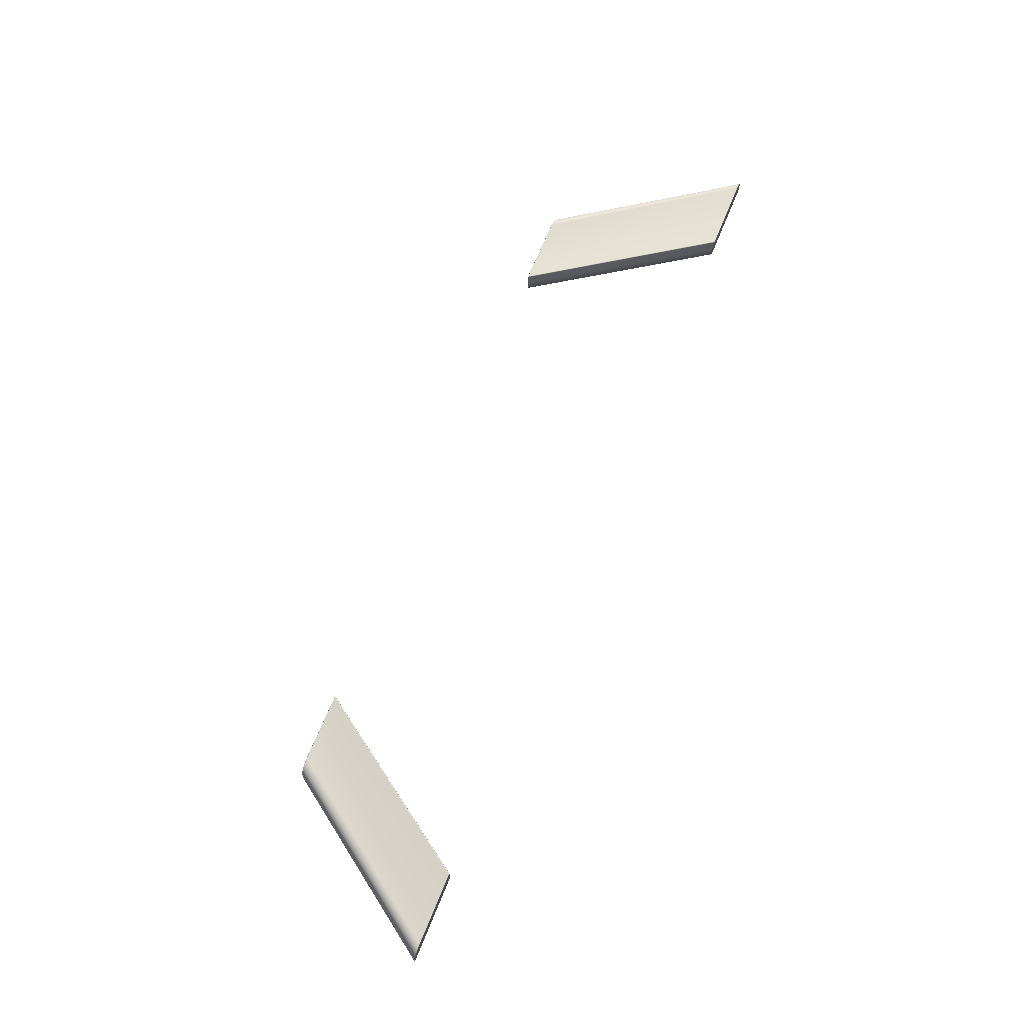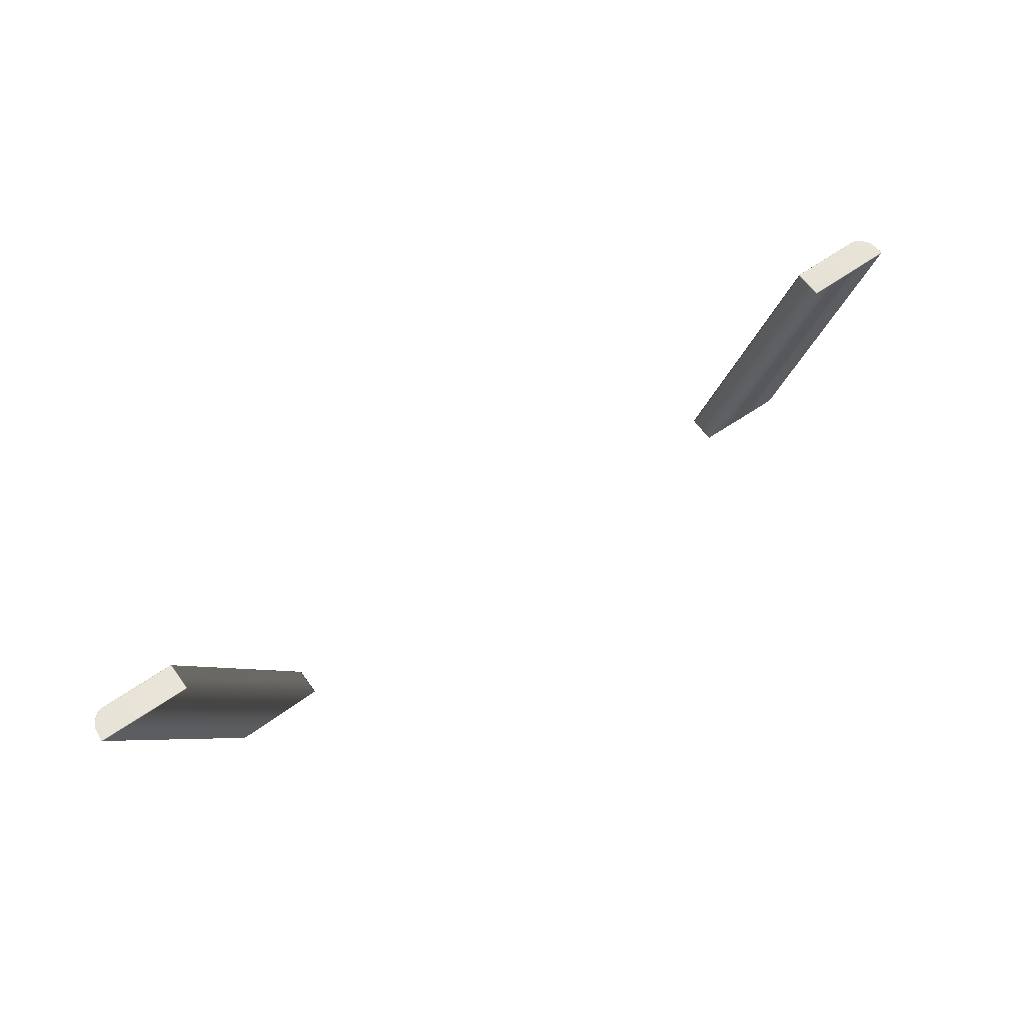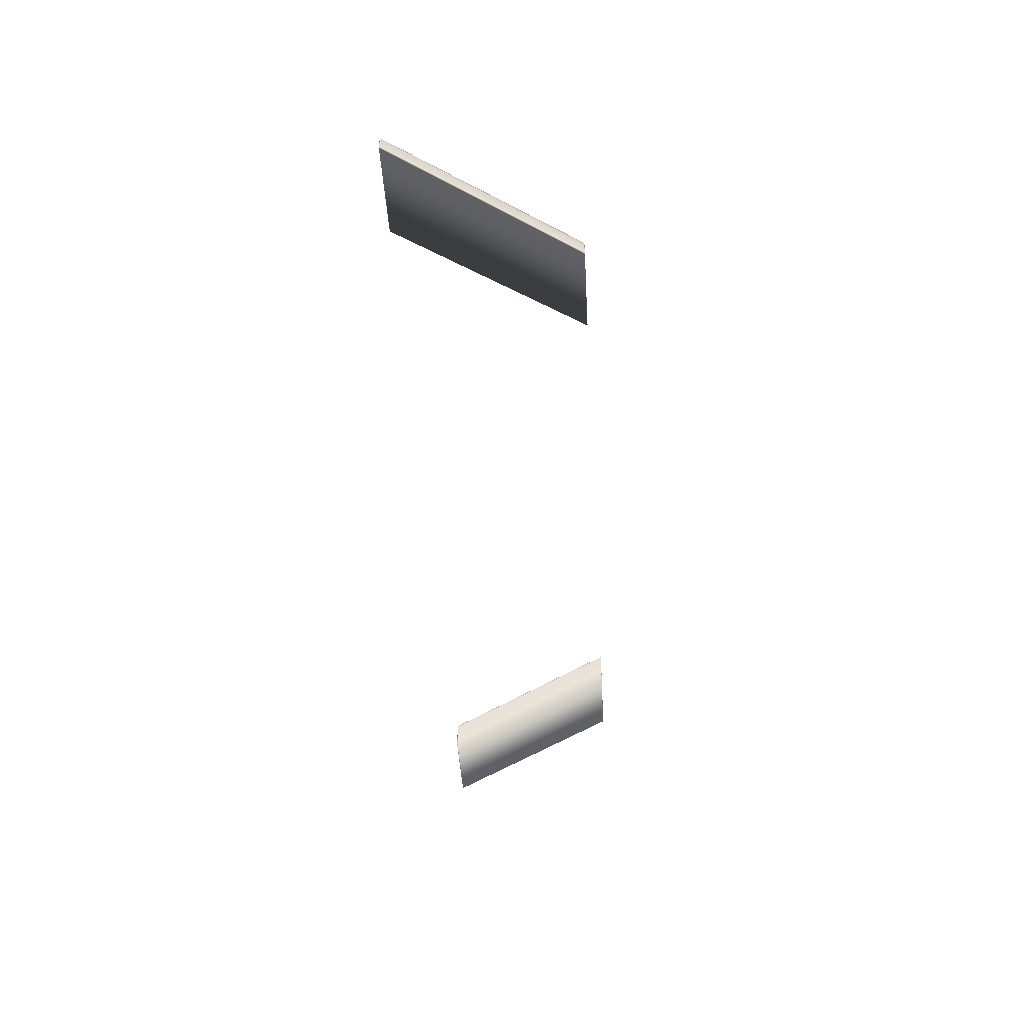
<metadata>
{"format":"obj","ext":"obj","renderer":"f3d","projection":"perspective","resolution":1024,"background":"white","views":[{"elev":71.1,"azim":-67.5,"up":"+Y"},{"elev":61.9,"azim":-35.6,"up":"+Z"},{"elev":-45.7,"azim":93.4,"up":"+Y"}]}
</metadata>
<code>
g ENV_S04_Taper_Raised_Path_Round_S_HardPlastic_Grey_MO
v 4.82 4.767 -10.03
v 7.04 4.753 -6.745
v 8.389 4.753 -6.745
v 6.113 4.74 -10.03
v 6.209 4.74 -10.03
v 8.454 4.753 -6.745
v 8.569 4.753 -6.745
v 8.461 4.756 -6.736
v 8.395 4.756 -6.736
v 8.389 4.753 -6.745
v 7.049 4.756 -6.736
v 7.04 4.753 -6.745
v 8.575 4.756 -6.736
v 8.689 4.752 -6.745
v 8.69 4.755 -6.736
v 8.708 4.763 -6.736
v 8.706 4.76 -6.745
v 8.715 4.78 -6.736
v 6.302 4.74 -10.03
v 6.4 4.74 -10.03
v 6.414 4.747 -10.03
v 8.712 4.778 -6.745
v 6.201 4.743 -10.04
v 6.113 4.74 -10.03
v 6.293 4.743 -10.04
v 6.107 4.743 -10.04
v 4.815 4.77 -10.04
v 4.82 4.767 -10.03
v 6.388 4.743 -10.04
v 6.402 4.75 -10.04
v 6.419 4.766 -10.03
v 6.408 4.767 -10.04
v 8.684 5.046 -6.745
v 8.687 5.045 -6.736
v 6.396 5.034 -10.03
v 6.385 5.032 -10.04
v 8.597 5.176 -6.745
v 8.602 5.173 -6.736
v 6.325 5.163 -10.03
v 6.316 5.161 -10.04
v 8.512 5.257 -6.745
v 8.517 5.255 -6.736
v 6.242 5.231 -10.03
v 6.233 5.228 -10.04
v 6.121 5.275 -10.03
v 6.113 5.272 -10.04
v 4.836 5.271 -10.04
v 6.121 5.275 -10.03
v 4.841 5.275 -10.03
v 8.419 5.288 -6.745
v 8.419 5.288 -6.745
v 8.424 5.285 -6.736
v 7.066 5.288 -6.745
v 7.076 5.284 -6.736
v 7.057 5.279 -6.736
v 4.826 5.271 -10.03
v 4.821 5.267 -10.04
v 7.048 5.283 -6.745
v 7.04 5.266 -6.745
v 4.82 5.253 -10.03
v 7.049 5.262 -6.736
v 7.04 5.147 -6.745
v 7.059 5.253 -6.732
v 7.049 5.146 -6.736
v 7.059 5.146 -6.732
v 7.067 5.27 -6.732
v 7.076 5.284 -6.736
v 7.086 5.274 -6.732
v 8.424 5.277 -6.732
v 8.424 5.285 -6.736
v 8.516 5.248 -6.732
v 8.517 5.255 -6.736
v 8.599 5.168 -6.732
v 8.602 5.173 -6.736
v 8.683 5.042 -6.732
v 8.687 5.045 -6.736
v 8.454 5.148 -6.732
v 8.424 5.277 -6.732
v 8.39 5.152 -6.732
v 8.524 5.117 -6.732
v 8.394 5.026 -6.732
v 8.46 5.026 -6.732
v 8.708 4.787 -6.732
v 8.715 4.78 -6.736
v 8.708 4.763 -6.736
v 8.702 4.77 -6.732
v 8.69 4.755 -6.736
v 8.683 4.763 -6.732
v 8.576 4.764 -6.732
v 8.575 4.756 -6.736
v 8.563 5.005 -6.732
v 8.463 4.763 -6.732
v 8.461 4.756 -6.736
v 8.397 4.764 -6.732
v 8.395 4.756 -6.736
v 8.397 4.764 -6.732
v 7.059 4.764 -6.732
v 7.049 4.756 -6.736
v 7.059 5.007 -6.732
v 7.049 5.007 -6.736
v 7.04 4.753 -6.745
v 7.04 5.007 -6.745
v 4.82 5.021 -10.03
v 4.82 4.767 -10.03
v 4.82 5.134 -10.03
v 4.815 5.021 -10.04
v 4.815 4.77 -10.04
v 4.815 5.25 -10.04
v 4.815 5.134 -10.04
v 4.818 5.133 -10.04
v 4.818 5.021 -10.04
v 4.818 4.778 -10.04
v 6.107 4.743 -10.04
v 6.104 4.751 -10.04
v 6.197 4.751 -10.04
v 6.201 4.743 -10.04
v 6.293 4.743 -10.04
v 6.099 4.99 -10.04
v 6.104 4.751 -10.04
v 6.289 4.751 -10.04
v 6.388 4.743 -10.04
v 6.195 4.991 -10.04
v 6.099 5.121 -10.04
v 6.377 4.751 -10.04
v 6.402 4.75 -10.04
v 6.376 5.03 -10.04
v 6.391 4.758 -10.04
v 6.279 4.992 -10.04
v 6.408 4.767 -10.04
v 6.397 4.775 -10.04
v 6.385 5.032 -10.04
v 6.316 5.161 -10.04
v 6.19 5.112 -10.04
v 6.247 5.081 -10.04
v 6.308 5.156 -10.04
v 6.233 5.228 -10.04
v 6.227 5.222 -10.04
v 6.113 5.272 -10.04
v 6.11 5.265 -10.04
v 6.11 5.265 -10.04
v 4.839 5.262 -10.04
v 4.836 5.271 -10.04
v 4.824 5.257 -10.04
v 4.818 5.24 -10.04
v -4.818 4.767 -10.06
v -8.389 4.753 -6.745
v -7.04 4.753 -6.745
v -6.112 4.74 -10.06
v -6.206 4.74 -10.06
v -8.455 4.753 -6.745
v -8.569 4.753 -6.745
v -8.461 4.756 -6.736
v -8.395 4.756 -6.736
v -8.389 4.753 -6.745
v -7.049 4.756 -6.736
v -7.04 4.753 -6.745
v -8.574 4.756 -6.736
v -8.689 4.752 -6.745
v -8.69 4.755 -6.736
v -8.708 4.763 -6.736
v -8.706 4.76 -6.745
v -8.715 4.78 -6.736
v -6.3 4.74 -10.06
v -6.398 4.74 -10.06
v -6.412 4.747 -10.06
v -8.712 4.778 -6.745
v -6.199 4.743 -10.07
v -6.112 4.74 -10.06
v -6.291 4.743 -10.07
v -6.105 4.743 -10.07
v -4.813 4.77 -10.07
v -4.818 4.767 -10.06
v -6.386 4.743 -10.07
v -6.4 4.75 -10.07
v -6.417 4.766 -10.06
v -6.405 4.767 -10.07
v -8.684 5.046 -6.745
v -8.687 5.045 -6.736
v -6.394 5.034 -10.06
v -6.383 5.032 -10.07
v -8.598 5.176 -6.745
v -8.602 5.173 -6.736
v -6.323 5.163 -10.06
v -6.313 5.161 -10.07
v -8.512 5.257 -6.745
v -8.517 5.255 -6.736
v -6.24 5.231 -10.06
v -6.231 5.228 -10.07
v -6.118 5.275 -10.06
v -6.111 5.272 -10.07
v -4.834 5.271 -10.07
v -6.118 5.275 -10.06
v -4.839 5.275 -10.06
v -8.419 5.288 -6.745
v -8.419 5.288 -6.745
v -8.424 5.285 -6.736
v -7.066 5.288 -6.745
v -7.076 5.284 -6.736
v -7.057 5.279 -6.736
v -4.824 5.271 -10.06
v -4.819 5.267 -10.07
v -7.048 5.283 -6.745
v -7.04 5.266 -6.745
v -4.818 5.253 -10.06
v -7.049 5.262 -6.736
v -7.04 5.147 -6.745
v -7.059 5.253 -6.732
v -7.049 5.146 -6.736
v -7.068 5.27 -6.732
v -7.076 5.284 -6.736
v -4.818 5.134 -10.06
v -4.813 5.25 -10.07
v -7.04 5.007 -6.745
v -7.059 5.146 -6.732
v -8.39 5.152 -6.732
v -7.086 5.274 -6.732
v -8.424 5.277 -6.732
v -8.424 5.285 -6.736
v -8.516 5.248 -6.732
v -8.424 5.277 -6.732
v -8.517 5.255 -6.736
v -8.454 5.148 -6.732
v -8.599 5.168 -6.732
v -8.602 5.173 -6.736
v -8.683 5.042 -6.732
v -8.687 5.045 -6.736
v -8.394 5.026 -6.732
v -8.524 5.117 -6.732
v -8.46 5.026 -6.732
v -8.708 4.787 -6.732
v -8.715 4.78 -6.736
v -8.708 4.763 -6.736
v -8.701 4.77 -6.732
v -8.69 4.755 -6.736
v -8.683 4.763 -6.732
v -8.576 4.764 -6.732
v -8.574 4.756 -6.736
v -8.563 5.005 -6.732
v -8.463 4.763 -6.732
v -8.461 4.756 -6.736
v -8.398 4.764 -6.732
v -8.395 4.756 -6.736
v -8.398 4.764 -6.732
v -7.06 4.764 -6.732
v -7.049 4.756 -6.736
v -7.06 5.007 -6.732
v -7.049 5.007 -6.736
v -7.04 4.753 -6.745
v -4.818 5.021 -10.06
v -4.818 4.767 -10.06
v -4.813 5.134 -10.07
v -4.813 5.021 -10.07
v -4.813 4.77 -10.07
v -4.815 5.133 -10.07
v -4.816 5.021 -10.07
v -6.096 5.121 -10.07
v -4.816 5.24 -10.07
v -4.822 5.257 -10.07
v -4.837 5.262 -10.07
v -4.834 5.271 -10.07
v -6.111 5.272 -10.07
v -6.108 5.265 -10.07
v -6.108 5.265 -10.07
v -6.225 5.222 -10.07
v -6.231 5.228 -10.07
v -4.816 4.778 -10.07
v -6.105 4.743 -10.07
v -6.102 4.751 -10.07
v -6.195 4.751 -10.07
v -6.199 4.743 -10.07
v -6.291 4.743 -10.07
v -6.097 4.99 -10.07
v -6.102 4.751 -10.07
v -6.306 5.156 -10.07
v -6.313 5.161 -10.07
v -6.374 5.03 -10.07
v -6.383 5.032 -10.07
v -6.405 4.767 -10.07
v -6.188 5.112 -10.07
v -6.193 4.991 -10.07
v -6.245 5.081 -10.07
v -6.287 4.751 -10.07
v -6.386 4.743 -10.07
v -6.277 4.992 -10.07
v -6.375 4.751 -10.07
v -6.4 4.75 -10.07
v -6.395 4.775 -10.07
v -6.389 4.758 -10.07
g ENV_S04_Taper_Raised_Path_Round_S_HardPlastic_Grey_MO_0
f 3 2 1
f 4 3 1
f 4 5 3
f 5 6 3
f 7 6 5
f 8 6 7
f 6 8 9
f 10 6 9
f 10 9 11
f 12 10 11
f 13 8 7
f 13 7 14
f 15 13 14
f 16 15 14
f 17 16 14
f 18 16 17
f 19 7 5
f 20 14 7
f 19 20 7
f 21 17 14
f 20 21 14
f 22 18 17
f 22 17 21
f 5 23 19
f 23 5 24
f 23 25 19
f 19 25 20
f 26 23 24
f 26 24 27
f 24 28 27
f 25 29 20
f 20 29 21
f 29 30 21
f 21 30 31
f 31 22 21
f 30 32 31
f 33 22 31
f 22 33 18
f 33 34 18
f 35 31 32
f 35 33 31
f 36 35 32
f 33 37 34
f 37 33 35
f 37 38 34
f 39 35 36
f 39 37 35
f 40 39 36
f 37 41 38
f 41 37 39
f 41 42 38
f 43 39 40
f 43 41 39
f 44 43 40
f 45 43 44
f 46 45 44
f 46 47 45
f 43 48 41
f 47 49 45
f 41 50 42
f 48 51 41
f 48 49 51
f 50 52 42
f 50 53 52
f 49 53 51
f 53 54 52
f 55 54 53
f 49 47 56
f 49 56 53
f 47 57 56
f 58 55 53
f 56 58 53
f 59 58 56
f 56 57 60
f 60 59 56
f 59 61 58
f 61 55 58
f 62 59 60
f 59 62 61
f 55 61 63
f 62 64 61
f 61 64 63
f 64 65 63
f 66 55 63
f 66 63 65
f 67 55 66
f 68 67 66
f 68 66 65
f 67 68 69
f 70 67 69
f 70 69 71
f 72 70 71
f 72 71 73
f 74 72 73
f 74 73 75
f 76 74 75
f 71 77 73
f 77 71 78
f 79 78 68
f 68 65 79
f 79 77 78
f 73 80 75
f 77 80 73
f 79 81 77
f 79 65 81
f 77 82 80
f 81 82 77
f 76 75 83
f 84 76 83
f 85 84 83
f 86 85 83
f 86 83 75
f 87 85 86
f 88 87 86
f 75 88 86
f 88 89 87
f 75 89 88
f 89 90 87
f 80 91 75
f 82 91 80
f 75 91 89
f 91 82 89
f 89 92 90
f 82 92 89
f 92 93 90
f 93 92 94
f 95 93 94
f 96 92 82
f 95 94 97
f 81 96 82
f 98 95 97
f 99 97 96
f 81 99 96
f 98 97 99
f 65 99 81
f 100 98 99
f 100 99 65
f 64 100 65
f 101 98 100
f 102 100 64
f 102 101 100
f 62 102 64
f 101 102 103
f 104 101 103
f 102 62 105
f 103 102 105
f 105 62 60
f 104 103 106
f 107 104 106
f 105 60 108
f 57 108 60
f 103 105 109
f 106 103 109
f 109 105 108
f 106 109 110
f 110 109 108
f 107 106 111
f 111 106 110
f 112 107 111
f 113 107 112
f 114 113 112
f 114 115 113
f 115 116 113
f 116 115 117
f 112 111 118
f 119 112 118
f 115 120 117
f 117 120 121
f 115 119 122
f 119 118 122
f 115 122 120
f 118 111 123
f 111 110 123
f 120 124 121
f 125 121 124
f 124 120 126
f 127 124 126
f 127 125 124
f 120 128 126
f 122 128 120
f 129 125 127
f 130 129 127
f 126 130 127
f 130 126 129
f 126 131 129
f 132 131 126
f 122 118 133
f 118 123 133
f 128 122 134
f 128 134 126
f 122 133 134
f 135 132 126
f 134 135 126
f 134 133 135
f 136 132 135
f 133 137 135
f 137 136 135
f 137 133 123
f 138 136 137
f 139 137 123
f 140 138 137
f 141 139 123
f 140 141 138
f 141 142 138
f 57 142 141
f 123 110 141
f 143 57 141
f 110 143 141
f 108 57 143
f 144 110 108
f 144 108 143
f 110 144 143
f 147 146 145
f 146 148 145
f 149 148 146
f 150 149 146
f 150 151 149
f 150 152 151
f 152 150 153
f 150 154 153
f 153 154 155
f 154 156 155
f 152 157 151
f 151 157 158
f 157 159 158
f 159 160 158
f 160 161 158
f 160 162 161
f 151 163 149
f 158 164 151
f 164 163 151
f 161 165 158
f 165 164 158
f 162 166 161
f 161 166 165
f 167 149 163
f 149 167 168
f 169 167 163
f 169 163 164
f 167 170 168
f 168 170 171
f 172 168 171
f 173 169 164
f 173 164 165
f 174 173 165
f 174 165 175
f 166 175 165
f 176 174 175
f 166 177 175
f 177 166 162
f 178 177 162
f 175 179 176
f 177 179 175
f 179 180 176
f 181 177 178
f 177 181 179
f 182 181 178
f 179 183 180
f 181 183 179
f 183 184 180
f 185 181 182
f 181 185 183
f 186 185 182
f 183 187 184
f 185 187 183
f 187 188 184
f 187 189 188
f 189 190 188
f 191 190 189
f 192 187 185
f 193 191 189
f 194 185 186
f 195 192 185
f 193 192 195
f 196 194 186
f 197 194 196
f 197 193 195
f 198 197 196
f 198 199 197
f 191 193 200
f 200 193 197
f 201 191 200
f 199 202 197
f 202 200 197
f 202 203 200
f 201 200 204
f 203 204 200
f 205 203 202
f 199 205 202
f 203 206 204
f 206 203 205
f 205 199 207
f 208 206 205
f 208 205 207
f 199 209 207
f 199 210 209
f 206 211 204
f 212 201 204
f 204 211 212
f 213 206 208
f 206 213 211
f 214 208 207
f 207 209 215
f 215 214 207
f 210 216 209
f 209 216 215
f 216 210 217
f 210 218 217
f 217 218 219
f 216 220 215
f 218 221 219
f 222 215 220
f 219 222 220
f 219 221 223
f 222 219 223
f 221 224 223
f 223 224 225
f 224 226 225
f 214 215 227
f 227 215 222
f 228 222 223
f 228 223 225
f 229 222 228
f 229 227 222
f 225 226 230
f 226 231 230
f 231 232 230
f 232 233 230
f 232 234 233
f 230 233 235
f 234 235 233
f 225 230 235
f 236 235 234
f 225 235 236
f 237 236 234
f 238 228 225
f 238 229 228
f 236 238 225
f 229 238 236
f 239 236 237
f 239 229 236
f 240 239 237
f 239 240 241
f 240 242 241
f 239 243 229
f 241 242 244
f 243 227 229
f 242 245 244
f 246 227 243
f 244 246 243
f 244 245 246
f 246 214 227
f 245 247 246
f 246 247 214
f 247 208 214
f 245 248 247
f 247 213 208
f 248 213 247
f 213 248 249
f 213 249 211
f 248 250 249
f 211 249 251
f 211 251 212
f 249 250 252
f 249 252 251
f 250 253 252
f 251 252 254
f 251 254 212
f 252 253 255
f 252 255 254
f 254 255 256
f 257 254 256
f 254 257 212
f 212 257 258
f 256 258 257
f 201 212 258
f 201 258 259
f 256 259 258
f 260 201 259
f 260 259 261
f 259 262 261
f 256 263 259
f 261 262 264
f 264 263 256
f 265 261 264
f 253 266 255
f 253 267 266
f 267 268 266
f 269 268 267
f 270 269 267
f 269 270 271
f 255 266 272
f 255 272 256
f 266 273 272
f 265 264 274
f 275 265 274
f 275 274 276
f 277 275 276
f 277 276 278
f 279 264 256
f 256 272 279
f 264 279 274
f 272 273 280
f 273 269 280
f 272 280 279
f 279 281 274
f 274 281 276
f 279 280 281
f 280 269 282
f 282 269 271
f 282 271 283
f 280 284 281
f 281 284 276
f 284 280 282
f 276 284 282
f 285 282 283
f 282 285 276
f 283 286 285
f 285 287 276
f 276 287 278
f 286 288 285
f 286 278 288
f 285 288 287
f 278 287 288

</code>
